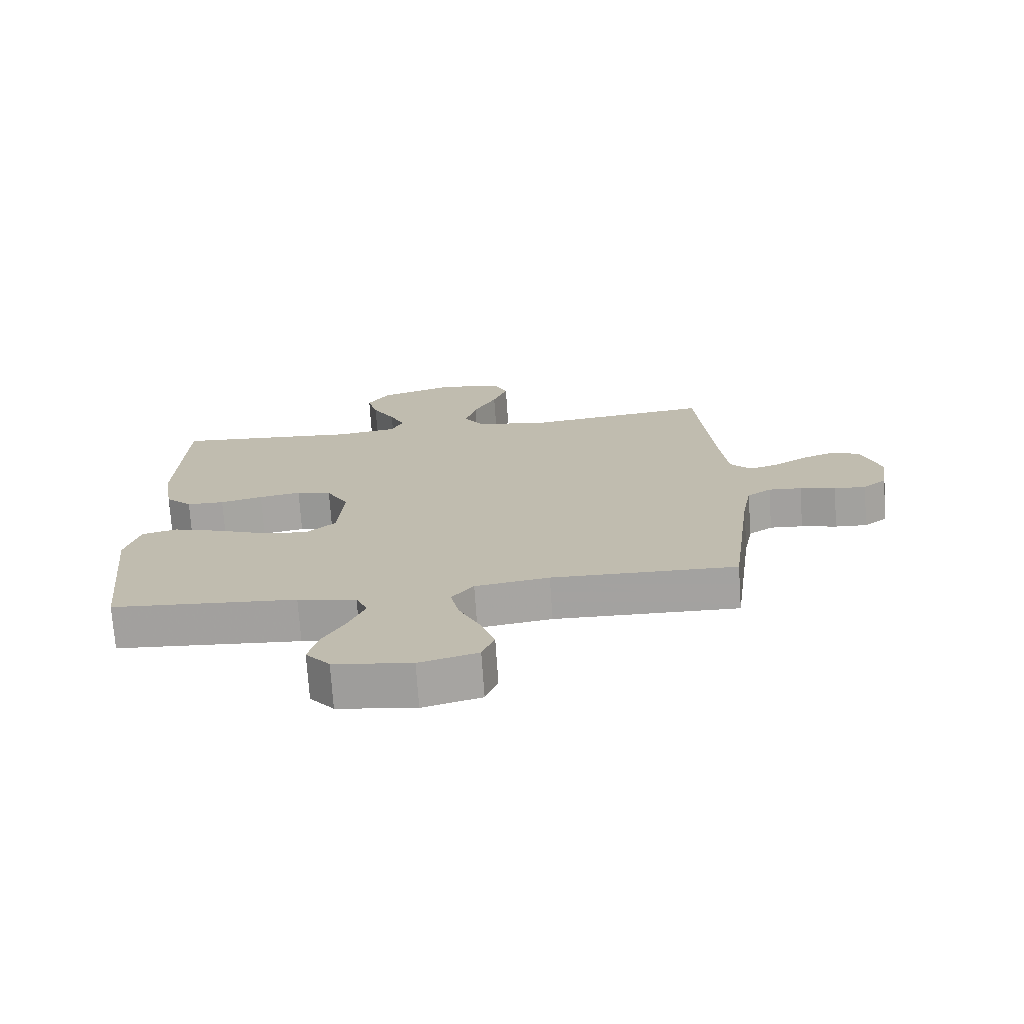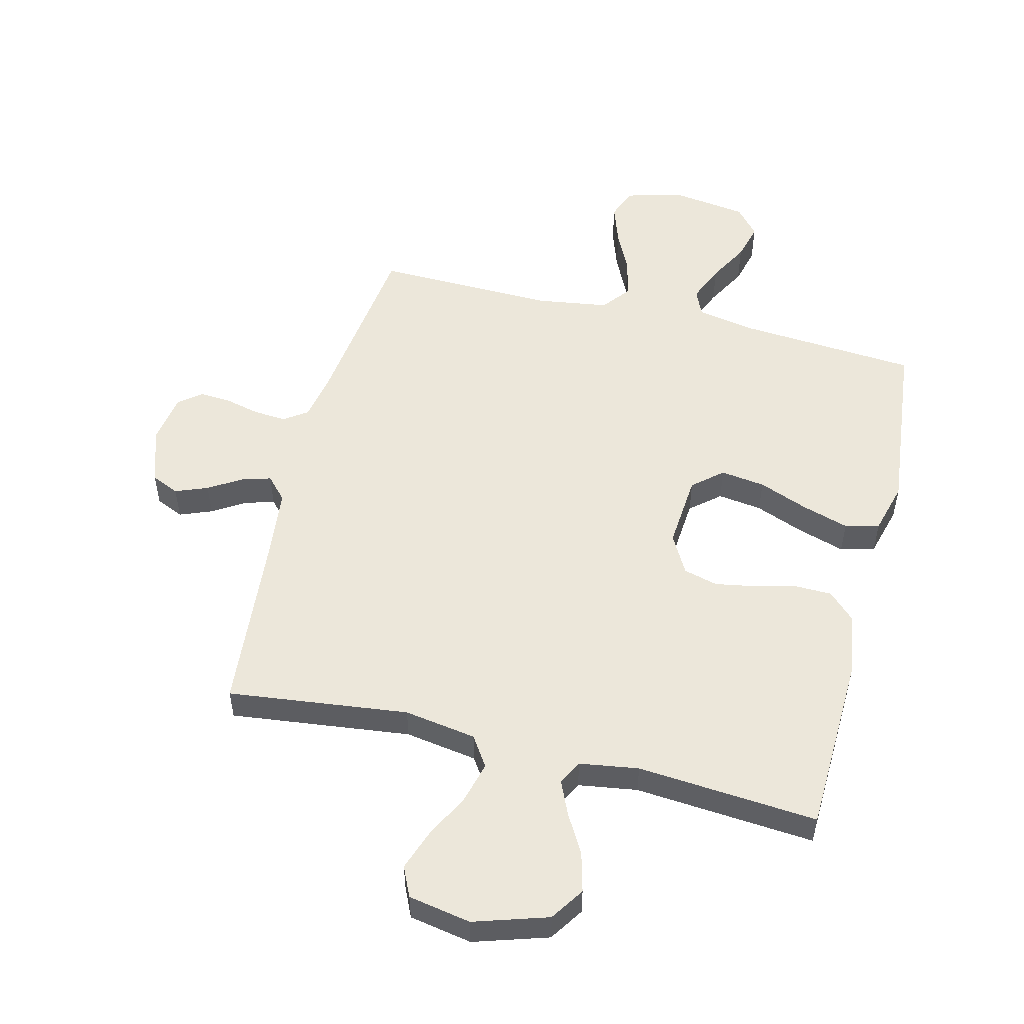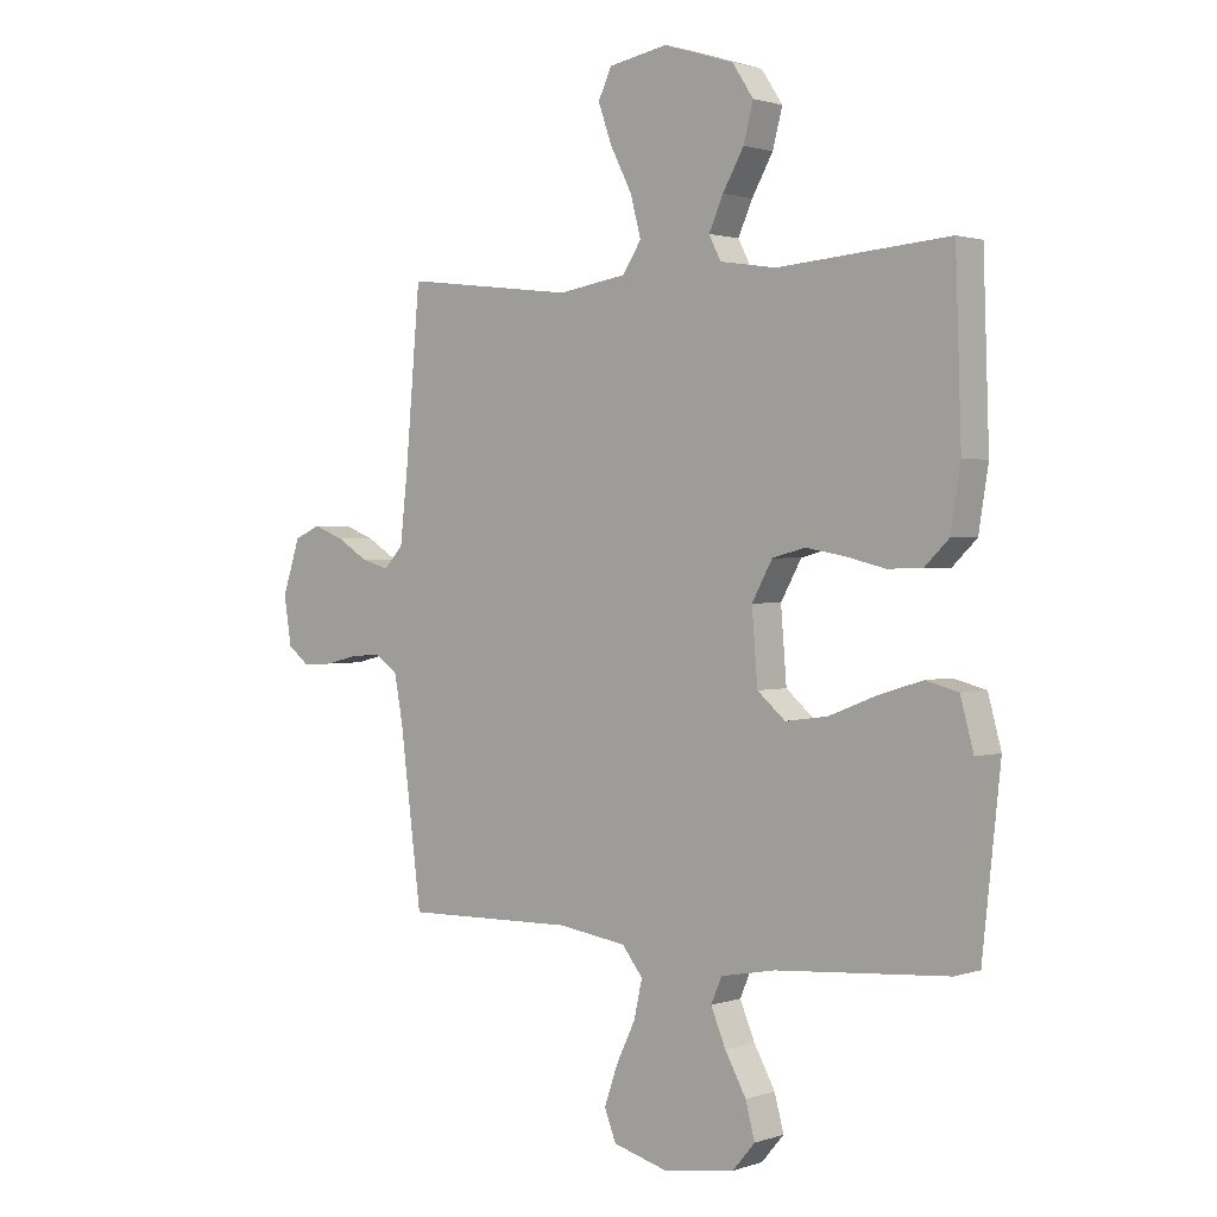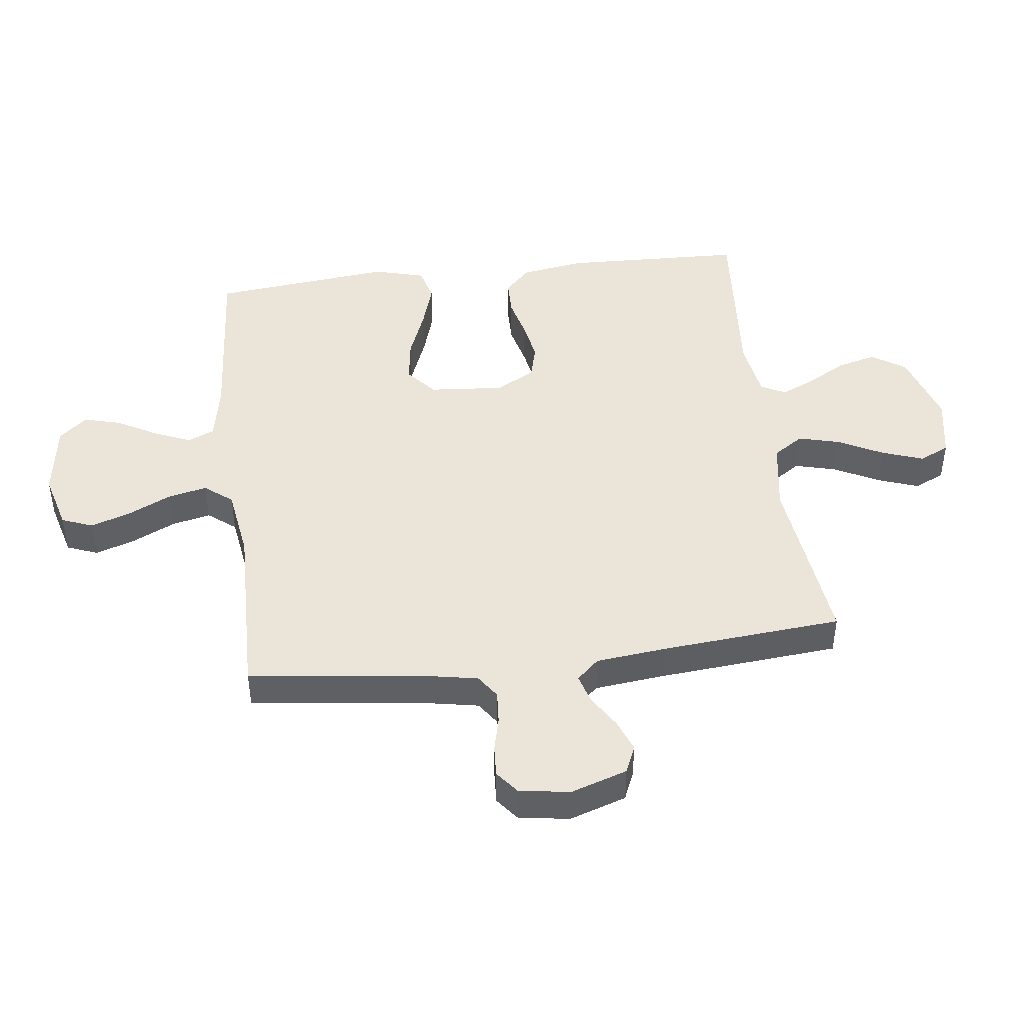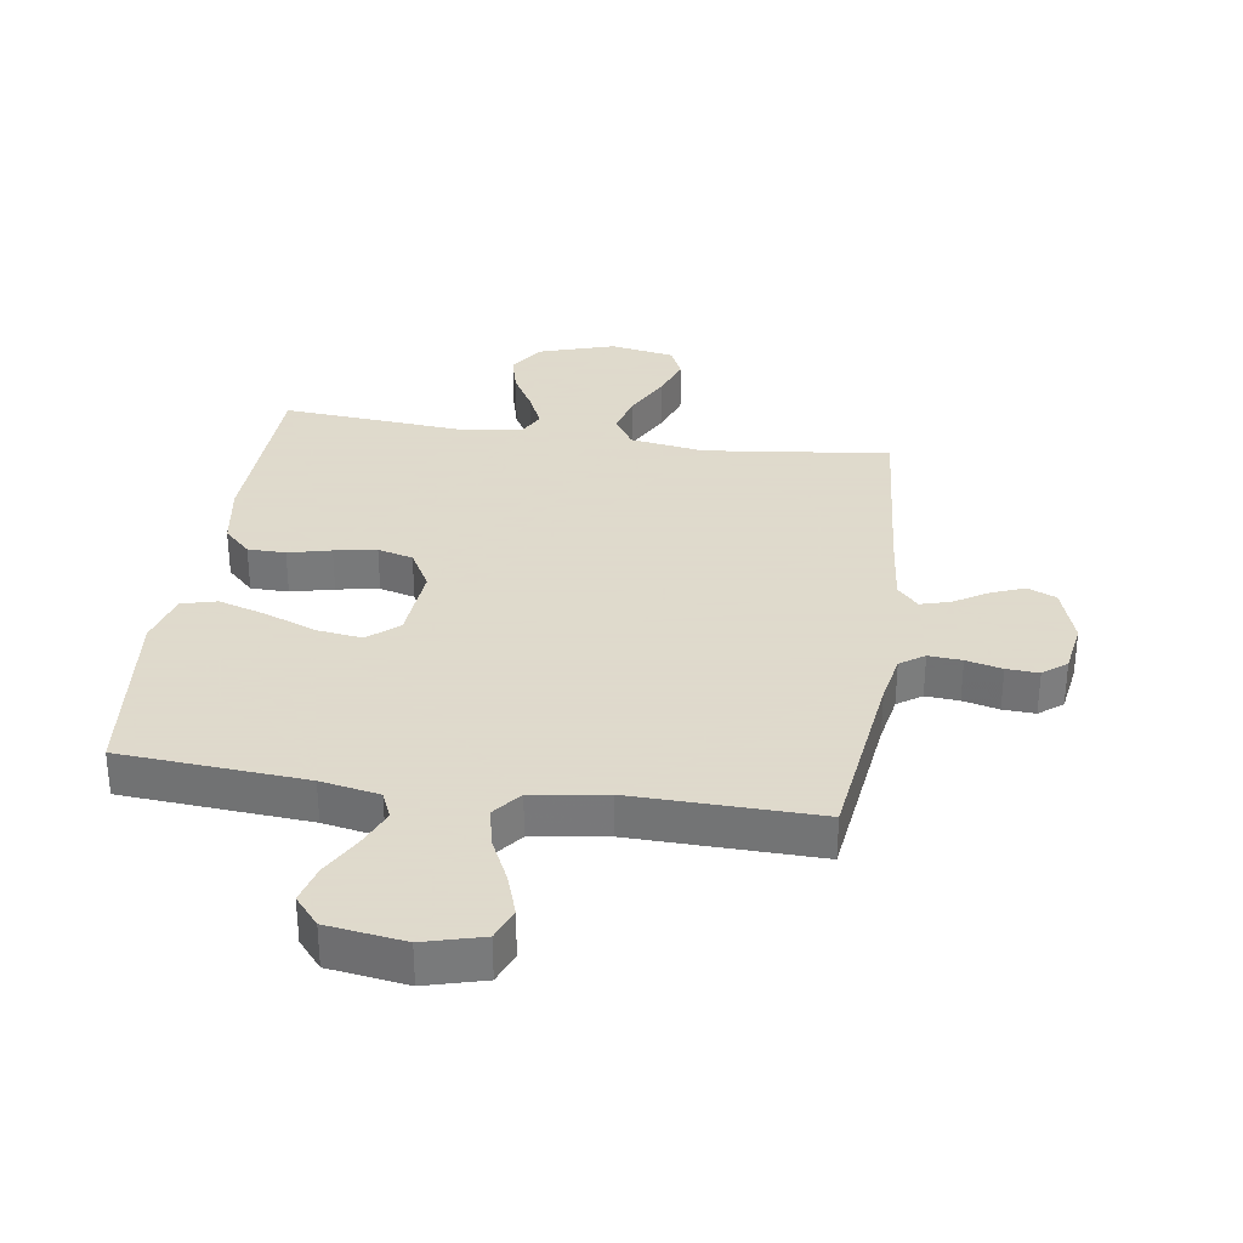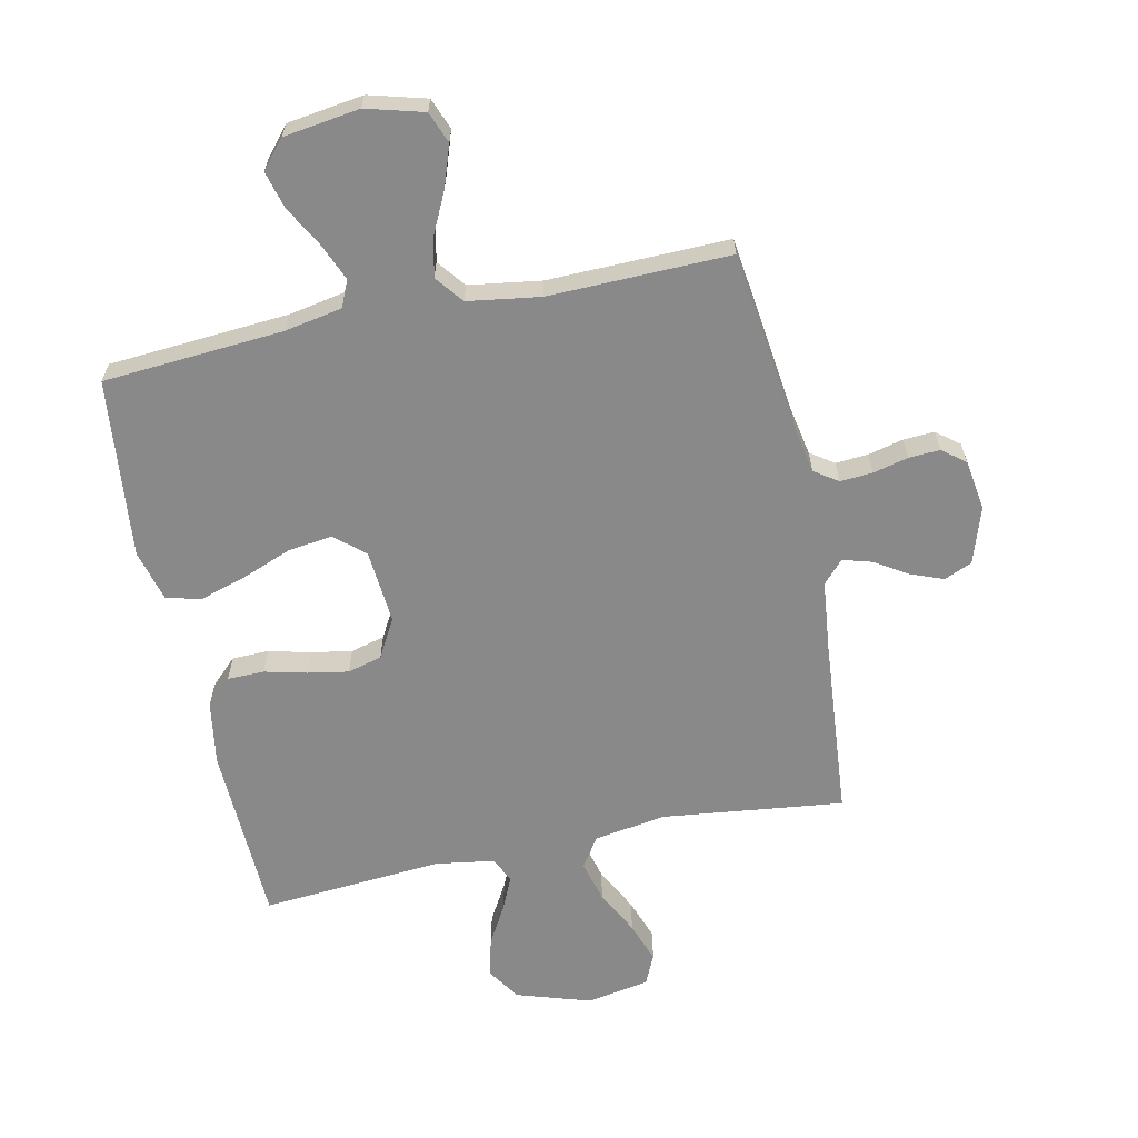
<metadata>
{"format":"obj","ext":"obj","renderer":"f3d","projection":"perspective","resolution":1024,"background":"white","views":[{"elev":-72.9,"azim":-176.1,"up":"+Z"},{"elev":52.9,"azim":14.0,"up":"+Y"},{"elev":1.4,"azim":39.9,"up":"+Z"},{"elev":45.1,"azim":-97.0,"up":"+Y"},{"elev":32.4,"azim":-171.5,"up":"+Y"},{"elev":-63.0,"azim":-168.0,"up":"+Y"}]}
</metadata>
<code>
v -0.5 0.07 -0.5
v -0.538 0.07 -0.2
v -0.553 0.07 -0.12
v -0.592 0.07 -0.093
v -0.646 0.07 -0.097
v -0.704 0.07 -0.111
v -0.756 0.07 -0.114
v -0.794 0.07 -0.084
v -0.807 0.07 0
v -0.776 0.07 0.094
v -0.73 0.07 0.114
v -0.676 0.07 0.093
v -0.621 0.07 0.059
v -0.573 0.07 0.045
v -0.539 0.07 0.082
v -0.526 0.07 0.2
v -0.5 0.07 0.5
v -0.2 0.07 0.464
v -0.08 0.07 0.483
v -0.047 0.07 0.533
v -0.065 0.07 0.602
v -0.103 0.07 0.676
v -0.127 0.07 0.744
v -0.104 0.07 0.794
v 0 0.07 0.813
v 0.123 0.07 0.774
v 0.16 0.07 0.718
v 0.143 0.07 0.653
v 0.106 0.07 0.588
v 0.081 0.07 0.532
v 0.102 0.07 0.491
v 0.2 0.07 0.476
v 0.5 0.07 0.5
v 0.51 0.07 0.2
v 0.493 0.07 0.094
v 0.45 0.07 0.052
v 0.389 0.07 0.051
v 0.32 0.07 0.068
v 0.252 0.07 0.08
v 0.195 0.07 0.065
v 0.159 0.07 0
v 0.169 0.07 -0.124
v 0.218 0.07 -0.166
v 0.292 0.07 -0.156
v 0.374 0.07 -0.124
v 0.452 0.07 -0.1
v 0.509 0.07 -0.115
v 0.532 0.07 -0.2
v 0.5 0.07 -0.5
v 0.2 0.07 -0.522
v 0.105 0.07 -0.54
v 0.086 0.07 -0.584
v 0.112 0.07 -0.646
v 0.149 0.07 -0.713
v 0.165 0.07 -0.774
v 0.126 0.07 -0.82
v 0 0.07 -0.838
v -0.095 0.07 -0.812
v -0.115 0.07 -0.76
v -0.092 0.07 -0.693
v -0.058 0.07 -0.622
v -0.044 0.07 -0.558
v -0.08 0.07 -0.512
v -0.2 0.07 -0.494
v -0.5 0 -0.5
v -0.538 0 -0.2
v -0.553 0 -0.12
v -0.592 0 -0.093
v -0.646 0 -0.097
v -0.704 0 -0.111
v -0.756 0 -0.114
v -0.794 0 -0.084
v -0.807 0 0
v -0.776 0 0.094
v -0.73 0 0.114
v -0.676 0 0.093
v -0.621 0 0.059
v -0.573 0 0.045
v -0.539 0 0.082
v -0.526 0 0.2
v -0.5 0 0.5
v -0.2 0 0.464
v -0.08 0 0.483
v -0.047 0 0.533
v -0.065 0 0.602
v -0.103 0 0.676
v -0.127 0 0.744
v -0.104 0 0.794
v 0 0 0.813
v 0.123 0 0.774
v 0.16 0 0.718
v 0.143 0 0.653
v 0.106 0 0.588
v 0.081 0 0.532
v 0.102 0 0.491
v 0.2 0 0.476
v 0.5 0 0.5
v 0.51 0 0.2
v 0.493 0 0.094
v 0.45 0 0.052
v 0.389 0 0.051
v 0.32 0 0.068
v 0.252 0 0.08
v 0.195 0 0.065
v 0.159 0 0
v 0.169 0 -0.124
v 0.218 0 -0.166
v 0.292 0 -0.156
v 0.374 0 -0.124
v 0.452 0 -0.1
v 0.509 0 -0.115
v 0.532 0 -0.2
v 0.5 0 -0.5
v 0.2 0 -0.522
v 0.105 0 -0.54
v 0.086 0 -0.584
v 0.112 0 -0.646
v 0.149 0 -0.713
v 0.165 0 -0.774
v 0.126 0 -0.82
v 0 0 -0.838
v -0.095 0 -0.812
v -0.115 0 -0.76
v -0.092 0 -0.693
v -0.058 0 -0.622
v -0.044 0 -0.558
v -0.08 0 -0.512
v -0.2 0 -0.494
f 59 60 61
f 58 59 61
f 57 58 61
f 56 57 61
f 55 56 61
f 54 55 61
f 53 54 61
f 52 53 61 62
f 51 52 62 63
f 48 49 50
f 47 48 50
f 46 47 50
f 45 46 50
f 44 45 50
f 50 51 63
f 44 50 63
f 43 44 63
f 36 37 38
f 35 36 38
f 34 35 38
f 33 34 38
f 32 33 38
f 31 32 38 39
f 30 31 39 40
f 27 28 29
f 26 27 29
f 25 26 29
f 24 25 29
f 23 24 29
f 22 23 29
f 21 22 29
f 20 21 29 30
f 30 40 41
f 20 30 41
f 19 20 41
f 16 17 18
f 19 41 42
f 18 19 42
f 16 18 42
f 15 16 42
f 11 12 13
f 10 11 13
f 9 10 13
f 8 9 13
f 7 8 13
f 6 7 13
f 5 6 13
f 4 5 13 14
f 64 1 2
f 64 2 3
f 63 64 3
f 43 63 3
f 15 42 43
f 14 15 43
f 4 14 43
f 3 4 43
f 125 124 123
f 125 123 122
f 125 122 121
f 125 121 120
f 125 120 119
f 125 119 118
f 125 118 117
f 126 125 117 116
f 127 126 116 115
f 114 113 112
f 114 112 111
f 114 111 110
f 114 110 109
f 114 109 108
f 127 115 114
f 127 114 108
f 127 108 107
f 102 101 100
f 102 100 99
f 102 99 98
f 102 98 97
f 102 97 96
f 103 102 96 95
f 104 103 95 94
f 93 92 91
f 93 91 90
f 93 90 89
f 93 89 88
f 93 88 87
f 93 87 86
f 93 86 85
f 94 93 85 84
f 105 104 94
f 105 94 84
f 105 84 83
f 82 81 80
f 106 105 83
f 106 83 82
f 106 82 80
f 106 80 79
f 77 76 75
f 77 75 74
f 77 74 73
f 77 73 72
f 77 72 71
f 77 71 70
f 77 70 69
f 78 77 69 68
f 66 65 128
f 67 66 128
f 67 128 127
f 67 127 107
f 107 106 79
f 107 79 78
f 107 78 68
f 107 68 67
f 1 65 66 2
f 2 66 67 3
f 3 67 68 4
f 4 68 69 5
f 5 69 70 6
f 6 70 71 7
f 7 71 72 8
f 8 72 73 9
f 9 73 74 10
f 10 74 75 11
f 11 75 76 12
f 12 76 77 13
f 13 77 78 14
f 14 78 79 15
f 15 79 80 16
f 16 80 81 17
f 17 81 82 18
f 18 82 83 19
f 19 83 84 20
f 20 84 85 21
f 21 85 86 22
f 22 86 87 23
f 23 87 88 24
f 24 88 89 25
f 25 89 90 26
f 26 90 91 27
f 27 91 92 28
f 28 92 93 29
f 29 93 94 30
f 30 94 95 31
f 31 95 96 32
f 32 96 97 33
f 33 97 98 34
f 34 98 99 35
f 35 99 100 36
f 36 100 101 37
f 37 101 102 38
f 38 102 103 39
f 39 103 104 40
f 40 104 105 41
f 41 105 106 42
f 42 106 107 43
f 43 107 108 44
f 44 108 109 45
f 45 109 110 46
f 46 110 111 47
f 47 111 112 48
f 48 112 113 49
f 49 113 114 50
f 50 114 115 51
f 51 115 116 52
f 52 116 117 53
f 53 117 118 54
f 54 118 119 55
f 55 119 120 56
f 56 120 121 57
f 57 121 122 58
f 58 122 123 59
f 59 123 124 60
f 60 124 125 61
f 61 125 126 62
f 62 126 127 63
f 63 127 128 64
f 64 128 65 1

</code>
